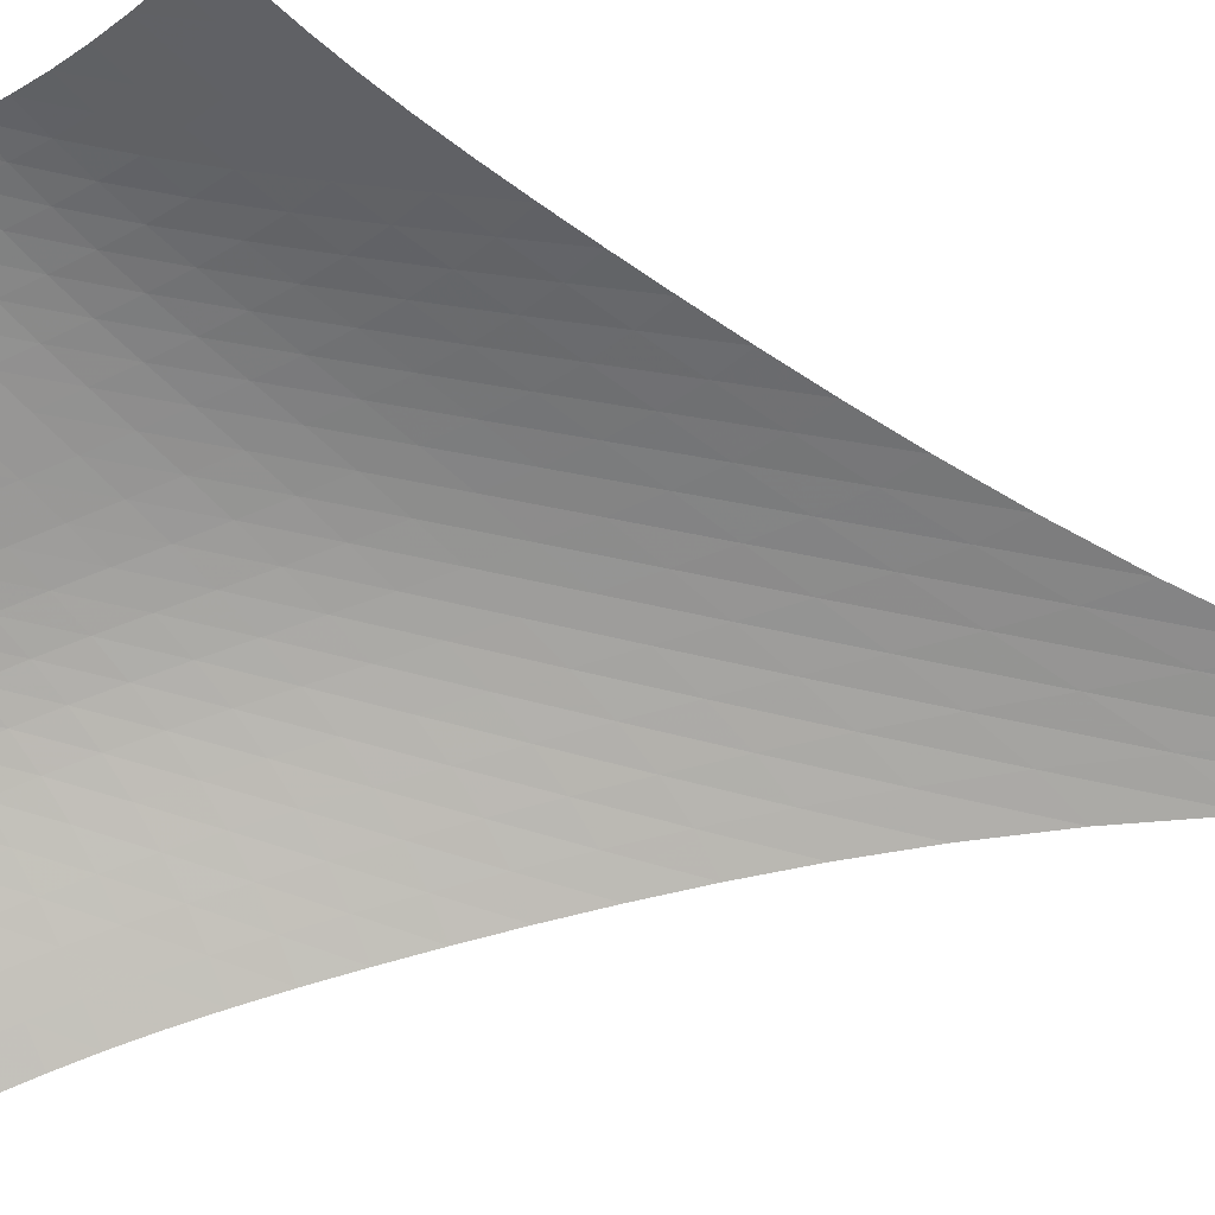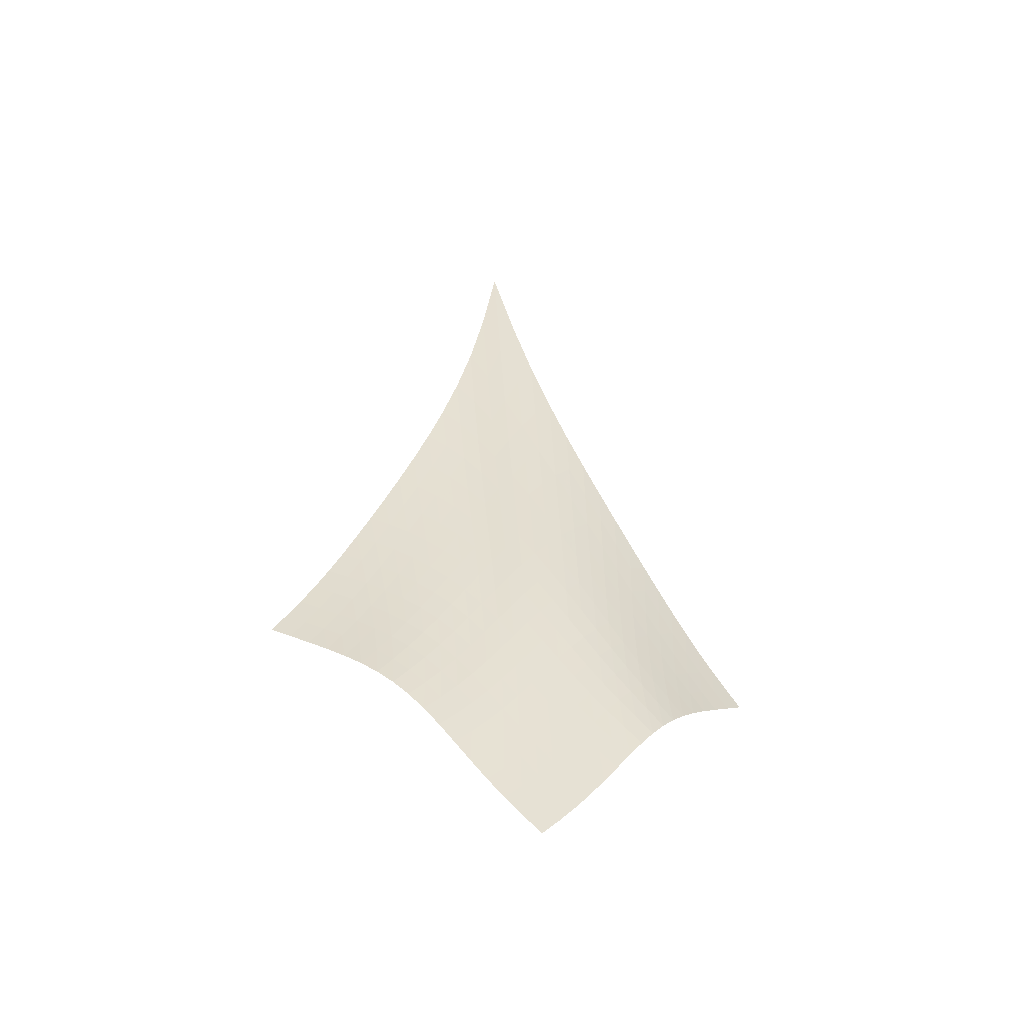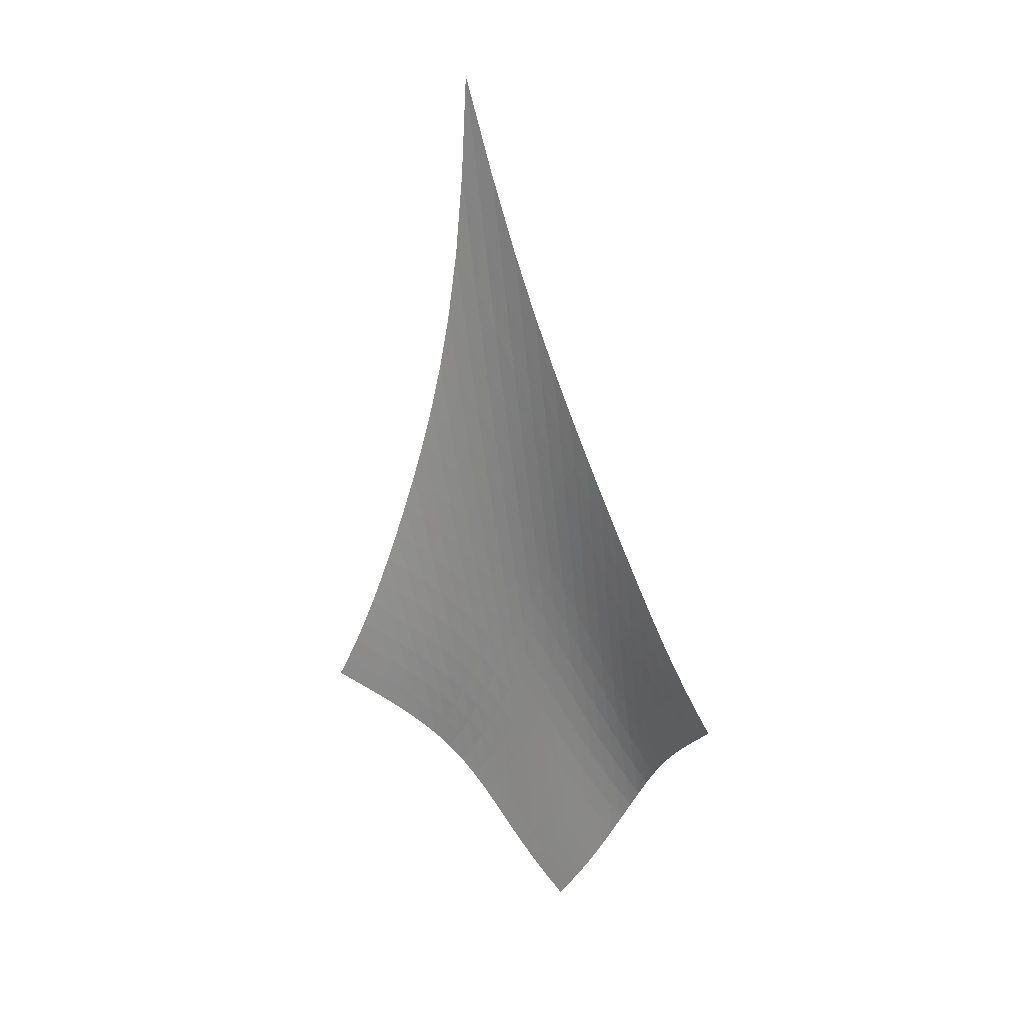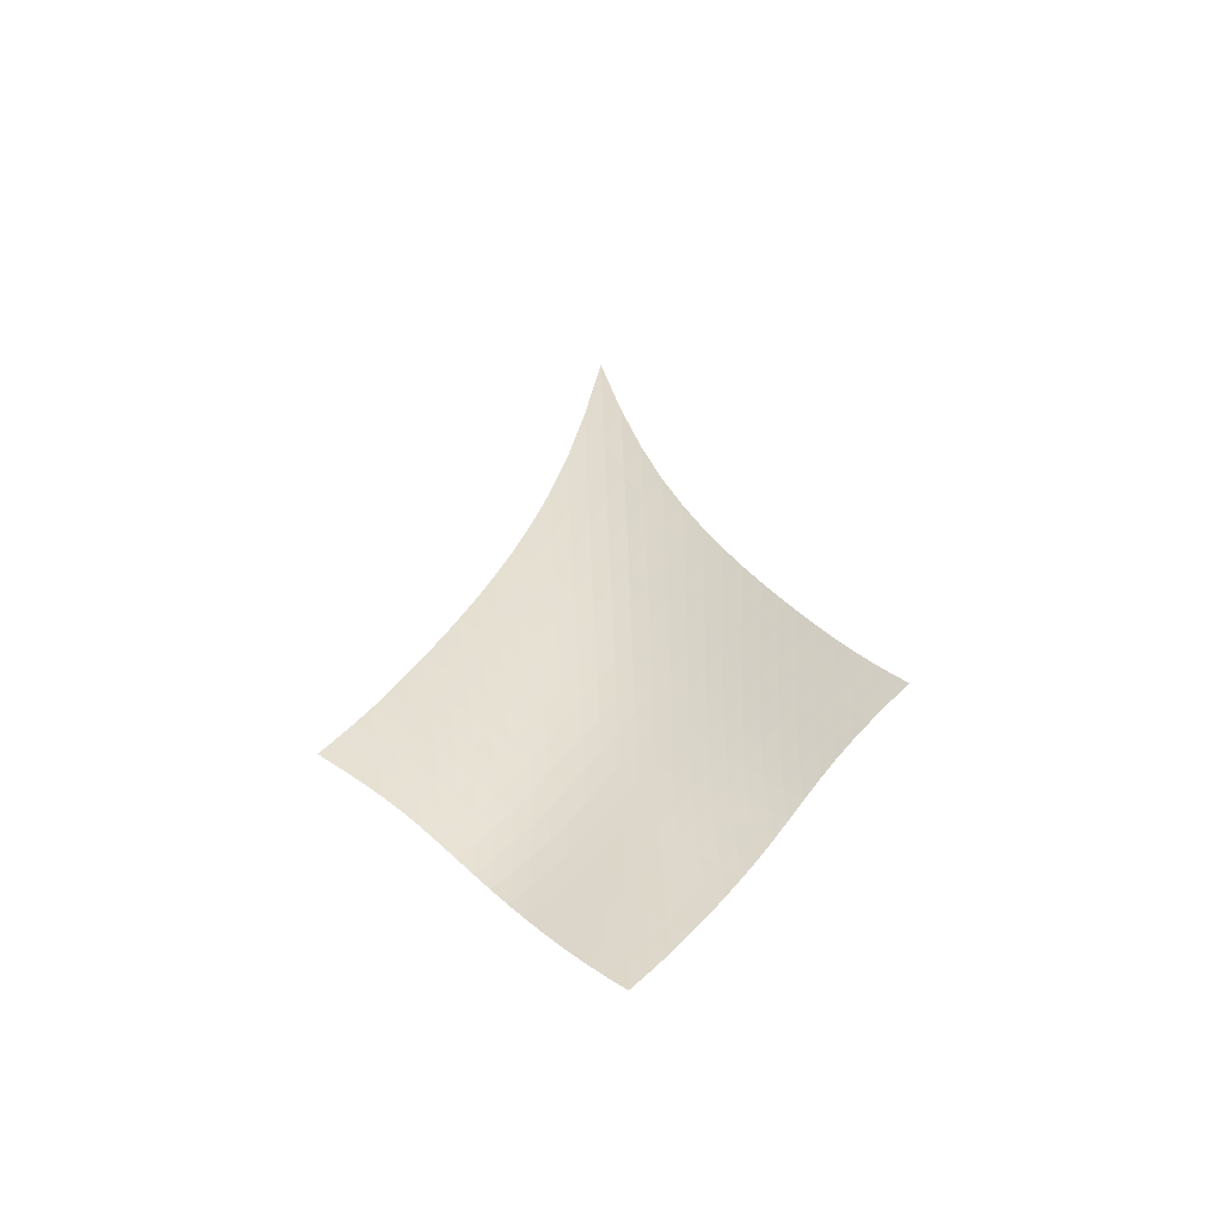
<metadata>
{"format":"obj","ext":"obj","renderer":"f3d","projection":"perspective","resolution":1024,"background":"white","views":[{"elev":-22.5,"azim":72.7,"up":"+Z"},{"elev":-40.7,"azim":-60.8,"up":"+Y"},{"elev":7.8,"azim":170.0,"up":"+Y"},{"elev":-65.0,"azim":142.7,"up":"+Y"}]}
</metadata>
<code>
v -6.508 -0.06419 6.508
v -2.484 -23.2 14.55
v -14.55 -23.2 2.484
v -10.93 -31.76 10.93
v -14.21 -22.5 2.782
v -13.86 -21.75 3.076
v -13.51 -20.96 3.366
v -13.16 -20.11 3.653
v -12.8 -19.2 3.94
v -12.42 -18.22 4.231
v -12.03 -17.17 4.525
v -11.62 -16.05 4.824
v -11.18 -14.84 5.124
v -10.7 -13.52 5.42
v -10.18 -12.07 5.707
v -9.605 -10.43 5.974
v -8.967 -8.527 6.209
v -8.249 -6.255 6.392
v -7.431 -3.457 6.498
v -6.498 -3.457 7.431
v -6.392 -6.255 8.249
v -6.209 -8.527 8.967
v -5.974 -10.43 9.605
v -5.707 -12.07 10.18
v -5.42 -13.52 10.7
v -5.124 -14.84 11.18
v -4.824 -16.05 11.62
v -4.525 -17.17 12.03
v -4.231 -18.22 12.42
v -3.94 -19.2 12.8
v -3.653 -20.11 13.16
v -3.366 -20.96 13.51
v -3.076 -21.75 13.86
v -2.782 -22.5 14.21
v -3.156 -23.59 14.34
v -3.814 -23.97 14.14
v -4.454 -24.36 13.97
v -5.074 -24.76 13.81
v -5.673 -25.19 13.68
v -6.247 -25.66 13.55
v -6.792 -26.17 13.4
v -7.303 -26.72 13.23
v -7.78 -27.31 13.02
v -8.227 -27.94 12.78
v -8.658 -28.59 12.52
v -9.086 -29.25 12.23
v -9.523 -29.91 11.92
v -9.977 -30.55 11.6
v -10.45 -31.17 11.27
v -11.27 -31.17 10.45
v -11.6 -30.55 9.977
v -11.92 -29.91 9.523
v -12.23 -29.25 9.086
v -12.52 -28.59 8.658
v -12.78 -27.94 8.227
v -13.02 -27.31 7.78
v -13.23 -26.72 7.303
v -13.4 -26.17 6.792
v -13.55 -25.66 6.247
v -13.68 -25.19 5.673
v -13.81 -24.76 5.074
v -13.97 -24.36 4.454
v -14.14 -23.97 3.814
v -14.34 -23.59 3.156
v -7.257 -5.464 7.257
v -8.002 -7.571 7.086
v -8.688 -9.462 6.878
v -9.315 -11.14 6.636
v -9.89 -12.65 6.37
v -10.42 -14.02 6.087
v -10.9 -15.29 5.796
v -11.36 -16.47 5.5
v -11.78 -17.57 5.205
v -12.18 -18.6 4.912
v -12.56 -19.57 4.622
v -12.93 -20.48 4.334
v -13.29 -21.34 4.045
v -13.64 -22.13 3.753
v -13.99 -22.88 3.455
v -7.086 -7.571 8.002
v -7.775 -9.089 7.775
v -8.432 -10.6 7.541
v -9.047 -12.03 7.29
v -9.62 -13.37 7.023
v -10.15 -14.63 6.743
v -10.65 -15.82 6.456
v -11.11 -16.95 6.164
v -11.54 -18.01 5.873
v -11.95 -19.02 5.582
v -12.33 -19.98 5.294
v -12.71 -20.88 5.006
v -13.08 -21.73 4.716
v -13.44 -22.52 4.42
v -13.79 -23.26 4.118
v -6.878 -9.462 8.688
v -7.541 -10.6 8.432
v -8.182 -11.81 8.182
v -8.791 -13.02 7.925
v -9.364 -14.2 7.659
v -9.901 -15.34 7.383
v -10.4 -16.45 7.1
v -10.87 -17.51 6.814
v -11.31 -18.53 6.526
v -11.73 -19.5 6.239
v -12.12 -20.43 5.952
v -12.51 -21.31 5.665
v -12.88 -22.14 5.373
v -13.25 -22.92 5.074
v -13.61 -23.66 4.767
v -6.636 -11.14 9.315
v -7.29 -12.03 9.047
v -7.925 -13.02 8.791
v -8.535 -14.05 8.535
v -9.112 -15.09 8.272
v -9.656 -16.12 8.002
v -10.17 -17.14 7.725
v -10.64 -18.13 7.443
v -11.09 -19.1 7.16
v -11.52 -20.03 6.876
v -11.92 -20.93 6.593
v -12.32 -21.78 6.307
v -12.7 -22.59 6.015
v -13.08 -23.36 5.712
v -13.45 -24.07 5.397
v -6.37 -12.65 9.89
v -7.023 -13.37 9.62
v -7.659 -14.2 9.364
v -8.272 -15.09 9.112
v -8.856 -16.01 8.856
v -9.408 -16.94 8.593
v -9.926 -17.88 8.323
v -10.41 -18.81 8.047
v -10.87 -19.72 7.769
v -11.31 -20.61 7.49
v -11.72 -21.47 7.209
v -12.13 -22.29 6.926
v -12.53 -23.08 6.634
v -12.92 -23.82 6.329
v -13.3 -24.52 6.007
v -6.087 -14.02 10.42
v -6.743 -14.63 10.15
v -7.383 -15.34 9.901
v -8.002 -16.12 9.656
v -8.593 -16.94 9.408
v -9.153 -17.79 9.153
v -9.68 -18.66 8.89
v -10.17 -19.52 8.62
v -10.64 -20.39 8.347
v -11.09 -21.23 8.072
v -11.51 -22.06 7.795
v -11.93 -22.85 7.514
v -12.34 -23.61 7.224
v -12.75 -24.33 6.918
v -13.15 -25.01 6.591
v -5.796 -15.29 10.9
v -6.456 -15.82 10.65
v -7.1 -16.45 10.4
v -7.725 -17.14 10.17
v -8.323 -17.88 9.926
v -8.89 -18.66 9.68
v -9.423 -19.46 9.423
v -9.924 -20.27 9.159
v -10.4 -21.09 8.89
v -10.85 -21.9 8.618
v -11.29 -22.69 8.344
v -11.72 -23.45 8.065
v -12.14 -24.19 7.777
v -12.57 -24.88 7.471
v -12.99 -25.54 7.143
v -5.5 -16.47 11.36
v -6.164 -16.95 11.11
v -6.814 -17.51 10.87
v -7.443 -18.13 10.64
v -8.047 -18.81 10.41
v -8.62 -19.52 10.17
v -9.159 -20.27 9.924
v -9.664 -21.04 9.664
v -10.14 -21.81 9.397
v -10.6 -22.59 9.126
v -11.04 -23.35 8.853
v -11.48 -24.09 8.576
v -11.92 -24.8 8.29
v -12.36 -25.48 7.985
v -12.8 -26.11 7.656
v -5.205 -17.57 11.78
v -5.873 -18.01 11.54
v -6.526 -18.53 11.31
v -7.16 -19.1 11.09
v -7.769 -19.72 10.87
v -8.347 -20.39 10.64
v -8.89 -21.09 10.4
v -9.397 -21.81 10.14
v -9.874 -22.55 9.874
v -10.33 -23.3 9.603
v -10.78 -24.04 9.328
v -11.22 -24.76 9.05
v -11.66 -25.45 8.764
v -12.12 -26.11 8.46
v -12.57 -26.72 8.133
v -4.912 -18.6 12.18
v -5.582 -19.02 11.95
v -6.239 -19.5 11.73
v -6.876 -20.03 11.52
v -7.49 -20.61 11.31
v -8.072 -21.23 11.09
v -8.618 -21.9 10.85
v -9.126 -22.59 10.6
v -9.603 -23.3 10.33
v -10.06 -24.02 10.06
v -10.5 -24.73 9.779
v -10.94 -25.44 9.498
v -11.39 -26.11 9.209
v -11.85 -26.76 8.905
v -12.32 -27.36 8.578
v -4.622 -19.57 12.56
v -5.294 -19.98 12.33
v -5.952 -20.43 12.12
v -6.593 -20.93 11.92
v -7.209 -21.47 11.72
v -7.795 -22.06 11.51
v -8.344 -22.69 11.29
v -8.853 -23.35 11.04
v -9.328 -24.04 10.78
v -9.779 -24.73 10.5
v -10.22 -25.43 10.22
v -10.66 -26.12 9.932
v -11.11 -26.79 9.639
v -11.57 -27.42 9.333
v -12.04 -28.02 9.007
v -4.334 -20.48 12.93
v -5.006 -20.88 12.71
v -5.665 -21.31 12.51
v -6.307 -21.78 12.32
v -6.926 -22.29 12.13
v -7.514 -22.85 11.93
v -8.065 -23.45 11.72
v -8.576 -24.09 11.48
v -9.05 -24.76 11.22
v -9.498 -25.44 10.94
v -9.932 -26.12 10.66
v -10.37 -26.8 10.37
v -10.81 -27.46 10.07
v -11.27 -28.09 9.759
v -11.74 -28.69 9.432
v -4.045 -21.34 13.29
v -4.716 -21.73 13.08
v -5.373 -22.14 12.88
v -6.015 -22.59 12.7
v -6.634 -23.08 12.53
v -7.224 -23.61 12.34
v -7.777 -24.19 12.14
v -8.29 -24.8 11.92
v -8.764 -25.45 11.66
v -9.209 -26.11 11.39
v -9.639 -26.79 11.11
v -10.07 -27.46 10.81
v -10.51 -28.11 10.51
v -10.97 -28.74 10.2
v -11.44 -29.34 9.868
v -3.753 -22.13 13.64
v -4.42 -22.52 13.44
v -5.074 -22.92 13.25
v -5.712 -23.36 13.08
v -6.329 -23.82 12.92
v -6.918 -24.33 12.75
v -7.471 -24.88 12.57
v -7.985 -25.48 12.36
v -8.46 -26.11 12.12
v -8.905 -26.76 11.85
v -9.333 -27.42 11.57
v -9.759 -28.09 11.27
v -10.2 -28.74 10.97
v -10.65 -29.38 10.65
v -11.12 -29.98 10.32
v -3.455 -22.88 13.99
v -4.118 -23.26 13.79
v -4.767 -23.66 13.61
v -5.397 -24.07 13.45
v -6.007 -24.52 13.3
v -6.591 -25.01 13.15
v -7.143 -25.54 12.99
v -7.656 -26.11 12.8
v -8.133 -26.72 12.57
v -8.578 -27.36 12.32
v -9.007 -28.02 12.04
v -9.432 -28.69 11.74
v -9.868 -29.34 11.44
v -10.32 -29.98 11.12
v -10.79 -30.59 10.79
f 289 49 4
f 289 4 50
f 5 79 64
f 5 64 3
f 79 94 63
f 79 63 64
f 94 109 62
f 94 62 63
f 109 124 61
f 109 61 62
f 124 139 60
f 124 60 61
f 139 154 59
f 139 59 60
f 154 169 58
f 154 58 59
f 169 184 57
f 169 57 58
f 184 199 56
f 184 56 57
f 199 214 55
f 199 55 56
f 214 229 54
f 214 54 55
f 229 244 53
f 229 53 54
f 244 259 52
f 244 52 53
f 259 274 51
f 259 51 52
f 274 289 50
f 274 50 51
f 1 20 65
f 1 65 19
f 19 65 66
f 19 66 18
f 18 66 67
f 18 67 17
f 17 67 68
f 17 68 16
f 16 68 69
f 16 69 15
f 15 69 70
f 15 70 14
f 14 70 71
f 14 71 13
f 13 71 72
f 13 72 12
f 12 72 73
f 12 73 11
f 11 73 74
f 11 74 10
f 10 74 75
f 10 75 9
f 9 75 76
f 9 76 8
f 8 76 77
f 8 77 7
f 7 77 78
f 7 78 6
f 6 78 79
f 6 79 5
f 20 21 80
f 20 80 65
f 65 80 81
f 65 81 66
f 66 81 82
f 66 82 67
f 67 82 83
f 67 83 68
f 68 83 84
f 68 84 69
f 69 84 85
f 69 85 70
f 70 85 86
f 70 86 71
f 71 86 87
f 71 87 72
f 72 87 88
f 72 88 73
f 73 88 89
f 73 89 74
f 74 89 90
f 74 90 75
f 75 90 91
f 75 91 76
f 76 91 92
f 76 92 77
f 77 92 93
f 77 93 78
f 78 93 94
f 78 94 79
f 21 22 95
f 21 95 80
f 80 95 96
f 80 96 81
f 81 96 97
f 81 97 82
f 82 97 98
f 82 98 83
f 83 98 99
f 83 99 84
f 84 99 100
f 84 100 85
f 85 100 101
f 85 101 86
f 86 101 102
f 86 102 87
f 87 102 103
f 87 103 88
f 88 103 104
f 88 104 89
f 89 104 105
f 89 105 90
f 90 105 106
f 90 106 91
f 91 106 107
f 91 107 92
f 92 107 108
f 92 108 93
f 93 108 109
f 93 109 94
f 22 23 110
f 22 110 95
f 95 110 111
f 95 111 96
f 96 111 112
f 96 112 97
f 97 112 113
f 97 113 98
f 98 113 114
f 98 114 99
f 99 114 115
f 99 115 100
f 100 115 116
f 100 116 101
f 101 116 117
f 101 117 102
f 102 117 118
f 102 118 103
f 103 118 119
f 103 119 104
f 104 119 120
f 104 120 105
f 105 120 121
f 105 121 106
f 106 121 122
f 106 122 107
f 107 122 123
f 107 123 108
f 108 123 124
f 108 124 109
f 23 24 125
f 23 125 110
f 110 125 126
f 110 126 111
f 111 126 127
f 111 127 112
f 112 127 128
f 112 128 113
f 113 128 129
f 113 129 114
f 114 129 130
f 114 130 115
f 115 130 131
f 115 131 116
f 116 131 132
f 116 132 117
f 117 132 133
f 117 133 118
f 118 133 134
f 118 134 119
f 119 134 135
f 119 135 120
f 120 135 136
f 120 136 121
f 121 136 137
f 121 137 122
f 122 137 138
f 122 138 123
f 123 138 139
f 123 139 124
f 24 25 140
f 24 140 125
f 125 140 141
f 125 141 126
f 126 141 142
f 126 142 127
f 127 142 143
f 127 143 128
f 128 143 144
f 128 144 129
f 129 144 145
f 129 145 130
f 130 145 146
f 130 146 131
f 131 146 147
f 131 147 132
f 132 147 148
f 132 148 133
f 133 148 149
f 133 149 134
f 134 149 150
f 134 150 135
f 135 150 151
f 135 151 136
f 136 151 152
f 136 152 137
f 137 152 153
f 137 153 138
f 138 153 154
f 138 154 139
f 25 26 155
f 25 155 140
f 140 155 156
f 140 156 141
f 141 156 157
f 141 157 142
f 142 157 158
f 142 158 143
f 143 158 159
f 143 159 144
f 144 159 160
f 144 160 145
f 145 160 161
f 145 161 146
f 146 161 162
f 146 162 147
f 147 162 163
f 147 163 148
f 148 163 164
f 148 164 149
f 149 164 165
f 149 165 150
f 150 165 166
f 150 166 151
f 151 166 167
f 151 167 152
f 152 167 168
f 152 168 153
f 153 168 169
f 153 169 154
f 26 27 170
f 26 170 155
f 155 170 171
f 155 171 156
f 156 171 172
f 156 172 157
f 157 172 173
f 157 173 158
f 158 173 174
f 158 174 159
f 159 174 175
f 159 175 160
f 160 175 176
f 160 176 161
f 161 176 177
f 161 177 162
f 162 177 178
f 162 178 163
f 163 178 179
f 163 179 164
f 164 179 180
f 164 180 165
f 165 180 181
f 165 181 166
f 166 181 182
f 166 182 167
f 167 182 183
f 167 183 168
f 168 183 184
f 168 184 169
f 27 28 185
f 27 185 170
f 170 185 186
f 170 186 171
f 171 186 187
f 171 187 172
f 172 187 188
f 172 188 173
f 173 188 189
f 173 189 174
f 174 189 190
f 174 190 175
f 175 190 191
f 175 191 176
f 176 191 192
f 176 192 177
f 177 192 193
f 177 193 178
f 178 193 194
f 178 194 179
f 179 194 195
f 179 195 180
f 180 195 196
f 180 196 181
f 181 196 197
f 181 197 182
f 182 197 198
f 182 198 183
f 183 198 199
f 183 199 184
f 28 29 200
f 28 200 185
f 185 200 201
f 185 201 186
f 186 201 202
f 186 202 187
f 187 202 203
f 187 203 188
f 188 203 204
f 188 204 189
f 189 204 205
f 189 205 190
f 190 205 206
f 190 206 191
f 191 206 207
f 191 207 192
f 192 207 208
f 192 208 193
f 193 208 209
f 193 209 194
f 194 209 210
f 194 210 195
f 195 210 211
f 195 211 196
f 196 211 212
f 196 212 197
f 197 212 213
f 197 213 198
f 198 213 214
f 198 214 199
f 29 30 215
f 29 215 200
f 200 215 216
f 200 216 201
f 201 216 217
f 201 217 202
f 202 217 218
f 202 218 203
f 203 218 219
f 203 219 204
f 204 219 220
f 204 220 205
f 205 220 221
f 205 221 206
f 206 221 222
f 206 222 207
f 207 222 223
f 207 223 208
f 208 223 224
f 208 224 209
f 209 224 225
f 209 225 210
f 210 225 226
f 210 226 211
f 211 226 227
f 211 227 212
f 212 227 228
f 212 228 213
f 213 228 229
f 213 229 214
f 30 31 230
f 30 230 215
f 215 230 231
f 215 231 216
f 216 231 232
f 216 232 217
f 217 232 233
f 217 233 218
f 218 233 234
f 218 234 219
f 219 234 235
f 219 235 220
f 220 235 236
f 220 236 221
f 221 236 237
f 221 237 222
f 222 237 238
f 222 238 223
f 223 238 239
f 223 239 224
f 224 239 240
f 224 240 225
f 225 240 241
f 225 241 226
f 226 241 242
f 226 242 227
f 227 242 243
f 227 243 228
f 228 243 244
f 228 244 229
f 31 32 245
f 31 245 230
f 230 245 246
f 230 246 231
f 231 246 247
f 231 247 232
f 232 247 248
f 232 248 233
f 233 248 249
f 233 249 234
f 234 249 250
f 234 250 235
f 235 250 251
f 235 251 236
f 236 251 252
f 236 252 237
f 237 252 253
f 237 253 238
f 238 253 254
f 238 254 239
f 239 254 255
f 239 255 240
f 240 255 256
f 240 256 241
f 241 256 257
f 241 257 242
f 242 257 258
f 242 258 243
f 243 258 259
f 243 259 244
f 32 33 260
f 32 260 245
f 245 260 261
f 245 261 246
f 246 261 262
f 246 262 247
f 247 262 263
f 247 263 248
f 248 263 264
f 248 264 249
f 249 264 265
f 249 265 250
f 250 265 266
f 250 266 251
f 251 266 267
f 251 267 252
f 252 267 268
f 252 268 253
f 253 268 269
f 253 269 254
f 254 269 270
f 254 270 255
f 255 270 271
f 255 271 256
f 256 271 272
f 256 272 257
f 257 272 273
f 257 273 258
f 258 273 274
f 258 274 259
f 33 34 275
f 33 275 260
f 260 275 276
f 260 276 261
f 261 276 277
f 261 277 262
f 262 277 278
f 262 278 263
f 263 278 279
f 263 279 264
f 264 279 280
f 264 280 265
f 265 280 281
f 265 281 266
f 266 281 282
f 266 282 267
f 267 282 283
f 267 283 268
f 268 283 284
f 268 284 269
f 269 284 285
f 269 285 270
f 270 285 286
f 270 286 271
f 271 286 287
f 271 287 272
f 272 287 288
f 272 288 273
f 273 288 289
f 273 289 274
f 34 2 35
f 34 35 275
f 275 35 36
f 275 36 276
f 276 36 37
f 276 37 277
f 277 37 38
f 277 38 278
f 278 38 39
f 278 39 279
f 279 39 40
f 279 40 280
f 280 40 41
f 280 41 281
f 281 41 42
f 281 42 282
f 282 42 43
f 282 43 283
f 283 43 44
f 283 44 284
f 284 44 45
f 284 45 285
f 285 45 46
f 285 46 286
f 286 46 47
f 286 47 287
f 287 47 48
f 287 48 288
f 288 48 49
f 288 49 289

</code>
